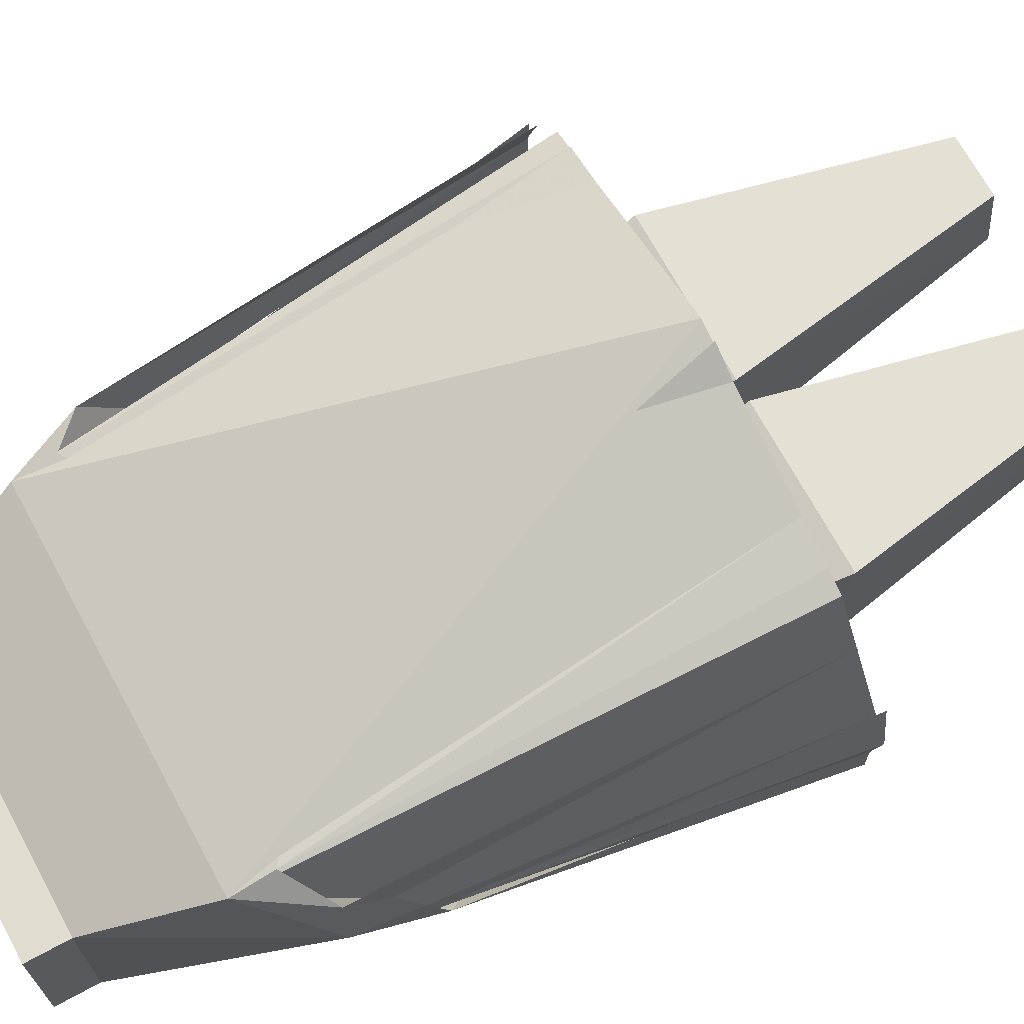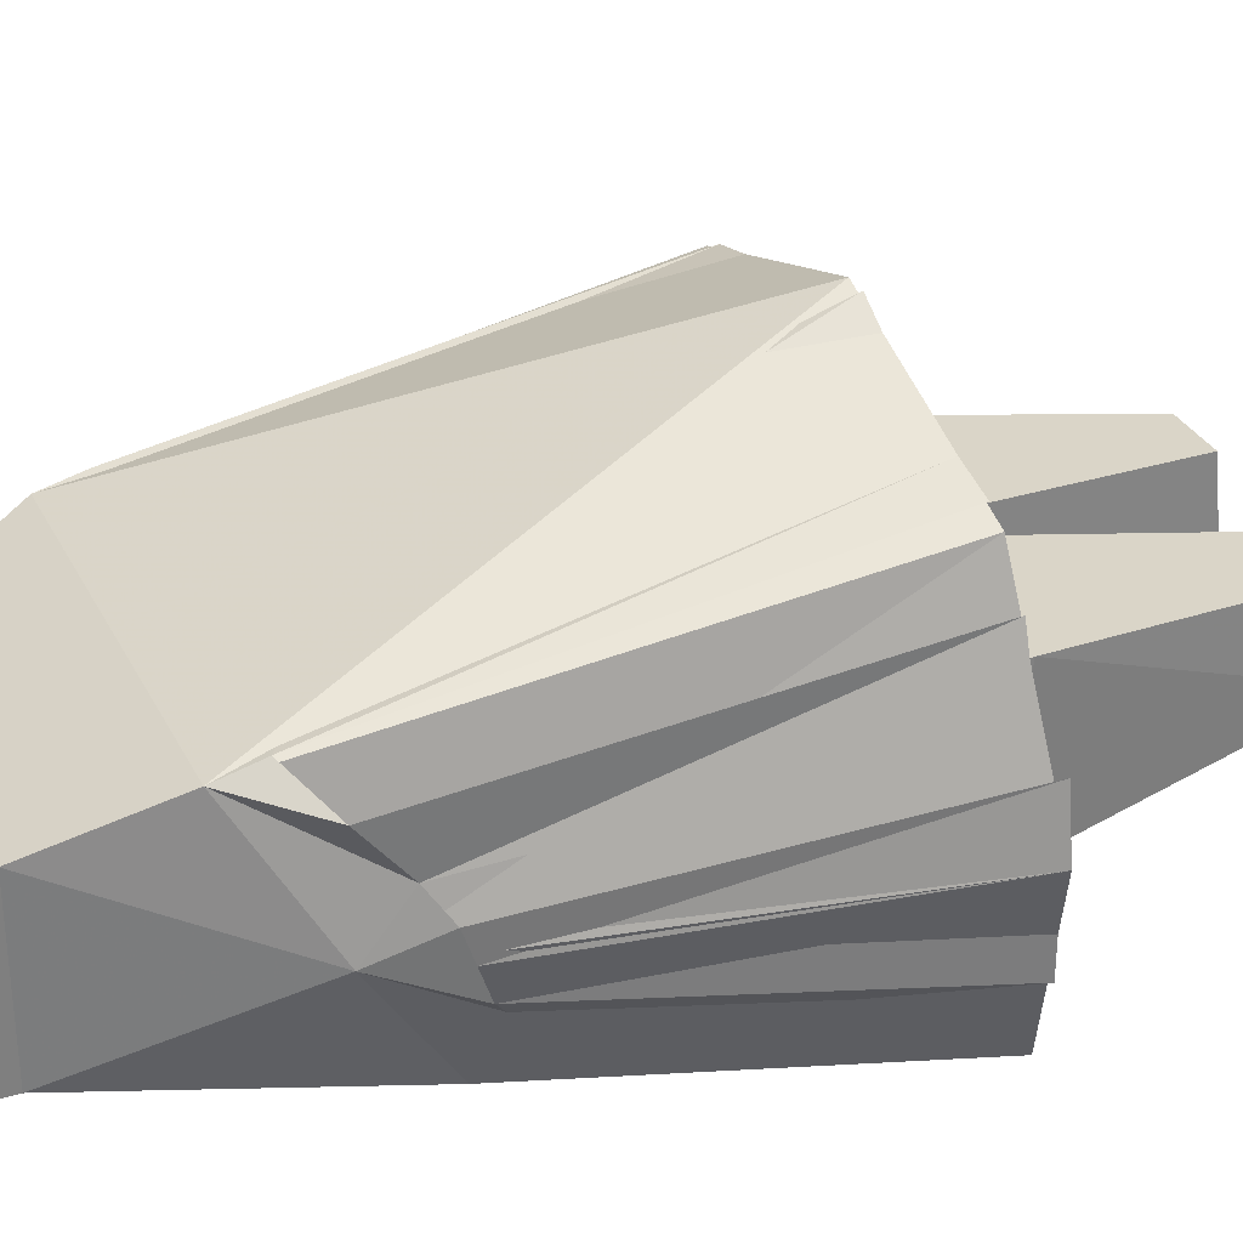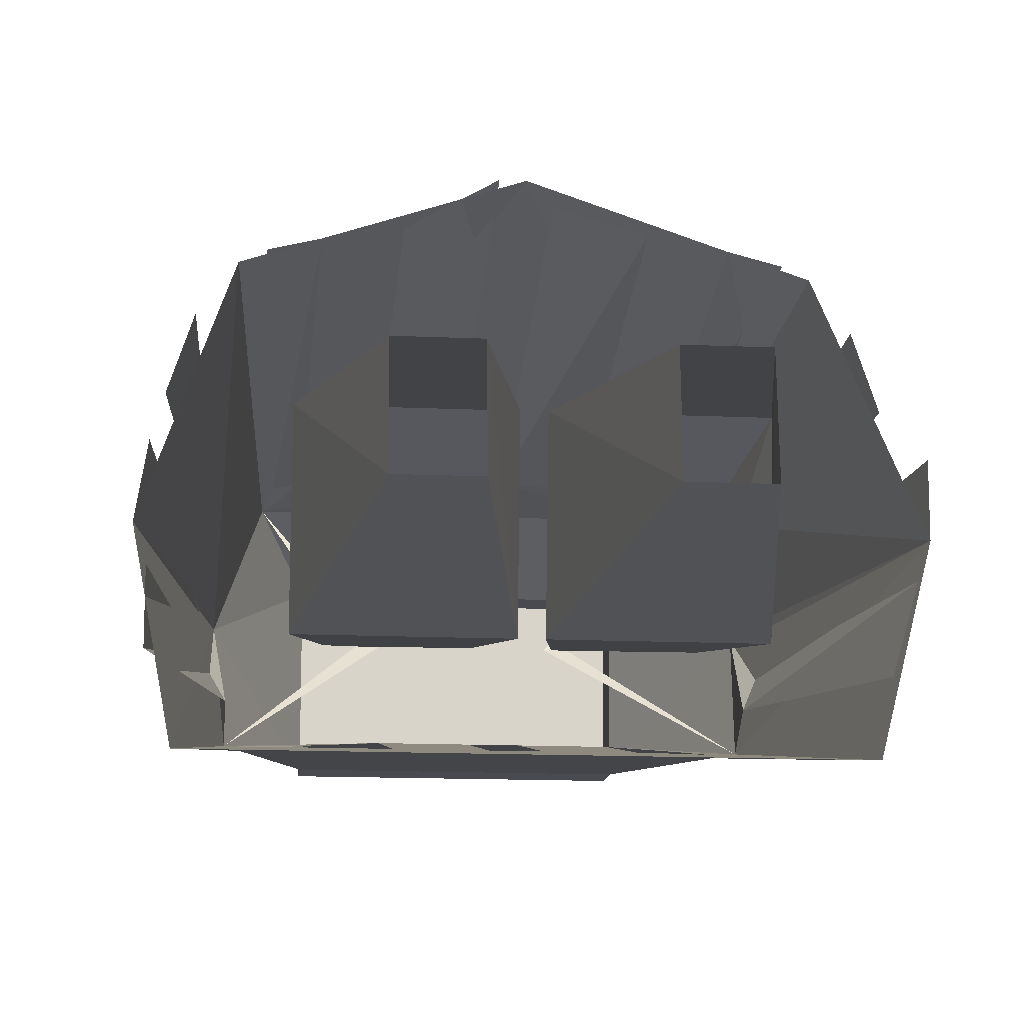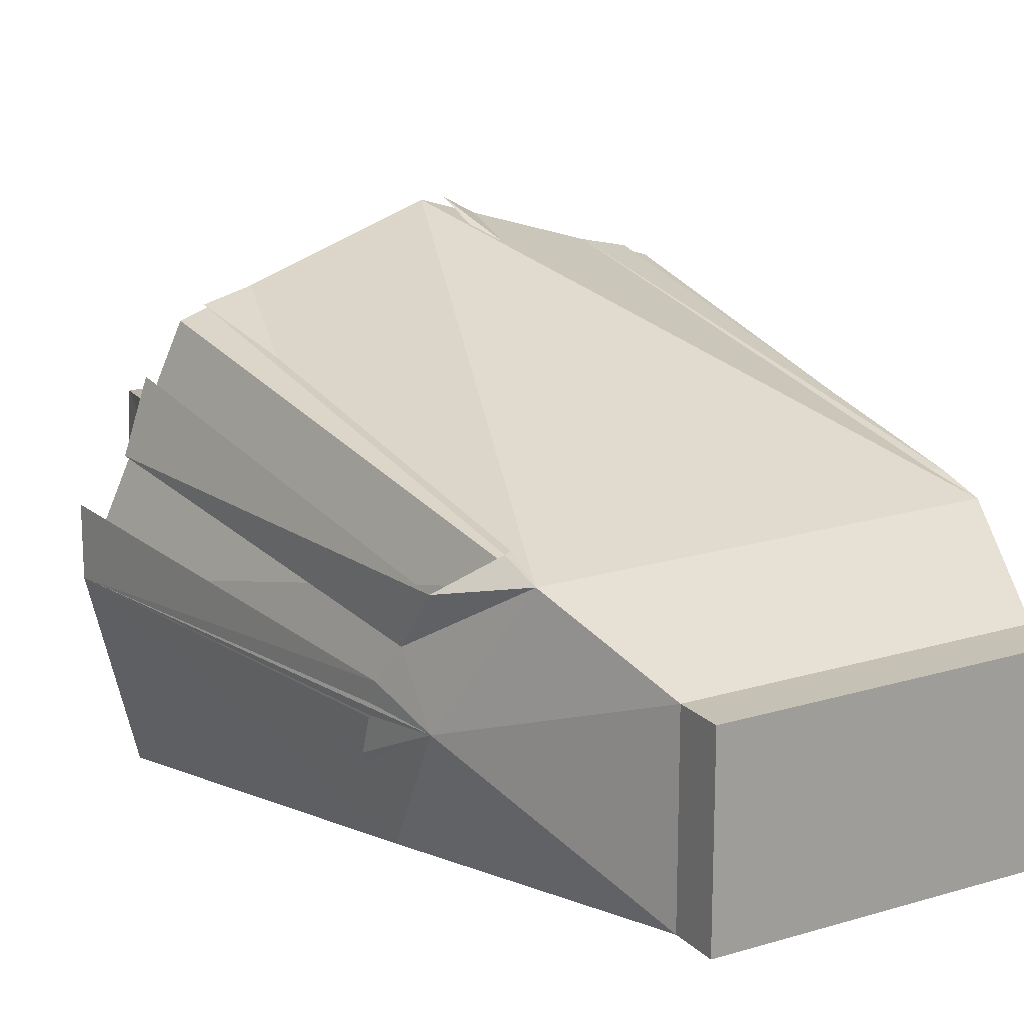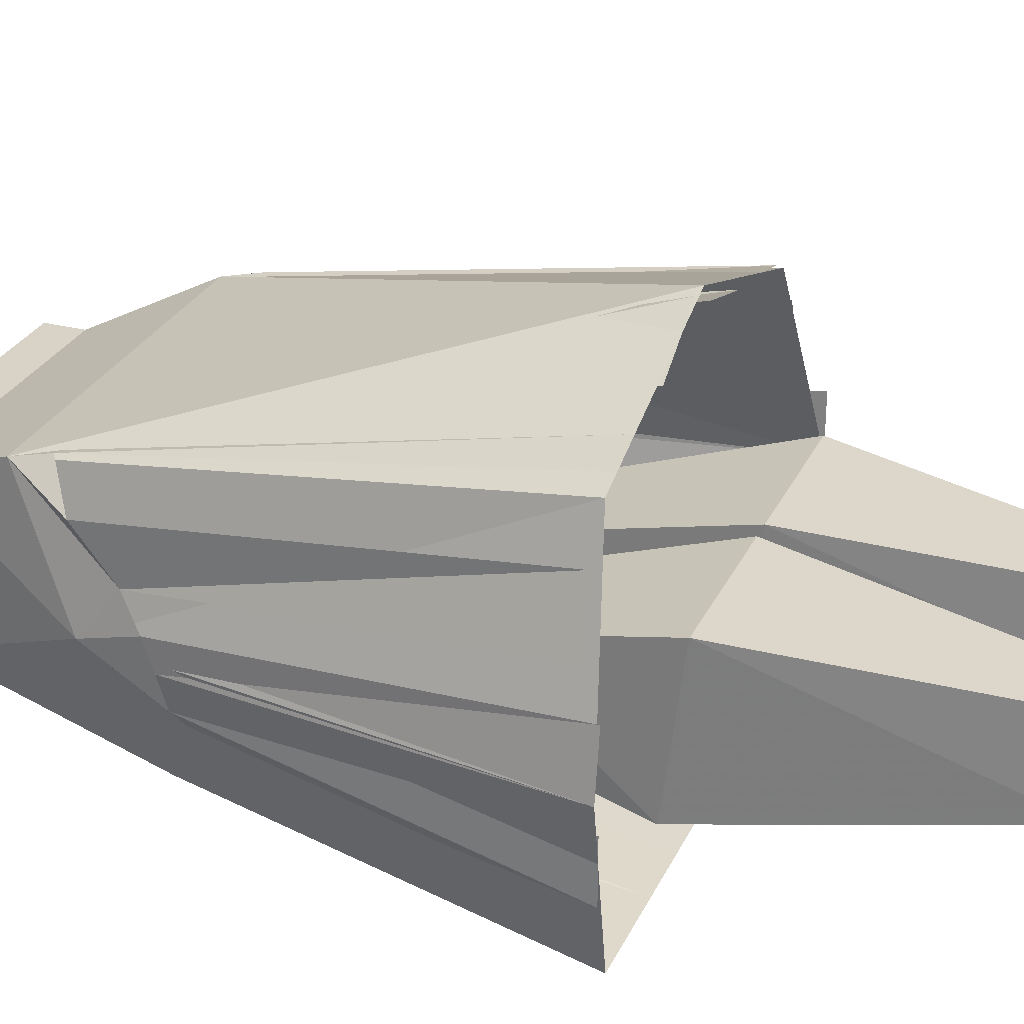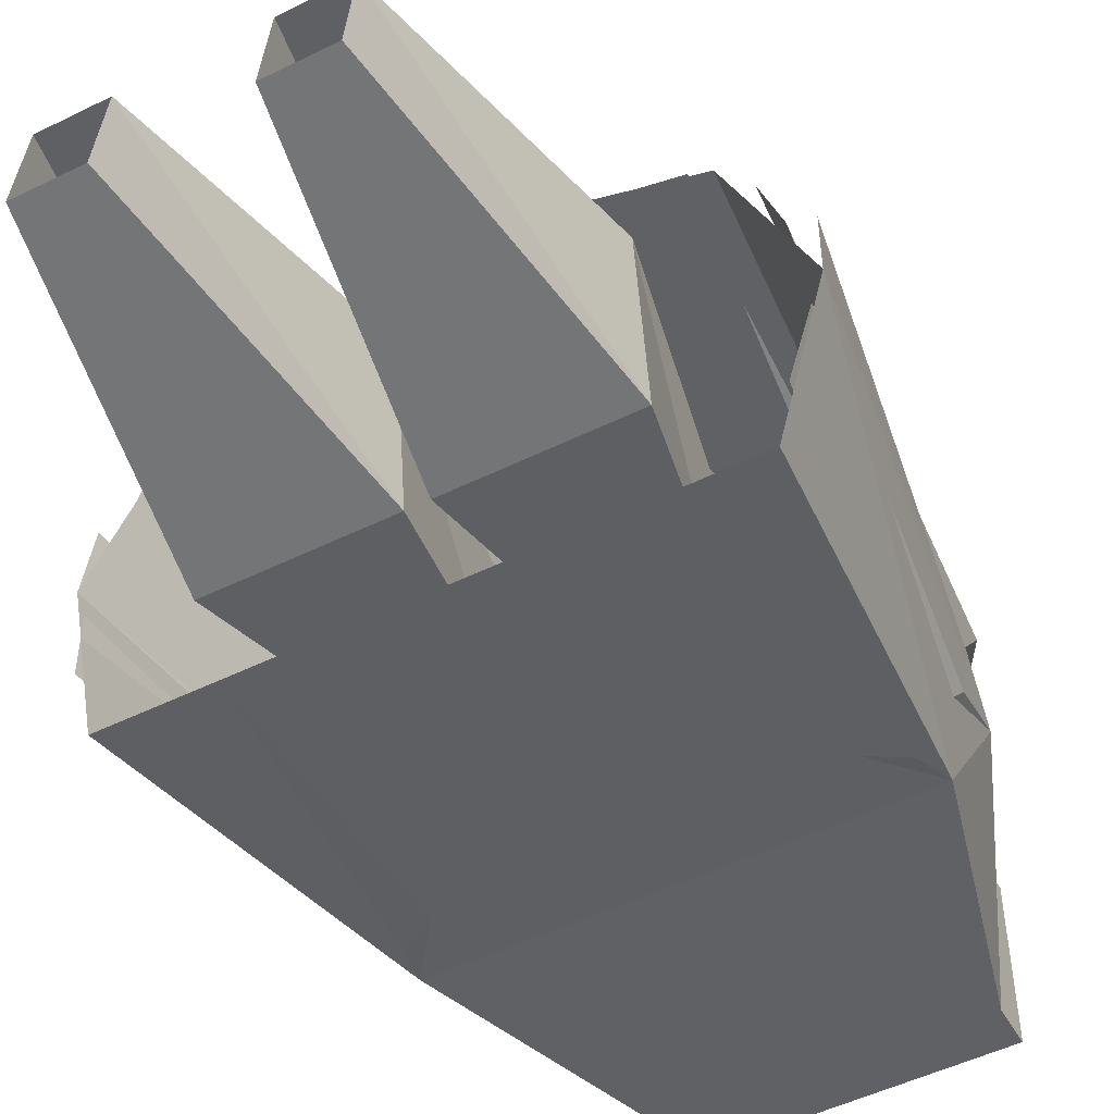
<metadata>
{"format":"obj","ext":"obj","renderer":"f3d","projection":"perspective","resolution":1024,"background":"white","views":[{"elev":69.7,"azim":61.5,"up":"+Z"},{"elev":31.2,"azim":66.9,"up":"+Z"},{"elev":-13.6,"azim":174.0,"up":"+Z"},{"elev":18.7,"azim":-30.3,"up":"+Z"},{"elev":27.8,"azim":111.1,"up":"+Z"},{"elev":-50.2,"azim":-151.6,"up":"+Z"}]}
</metadata>
<code>
o item/plateskirt/male
v -3 -64 3
v -1 -46 8
v -17 -46 8
v -14 -64 3
v -14 -62 -6
v -17 -48 -8
v -1 -48 -8
v -3 -62 -6
v -6 -18 -4
v -6 -19 5
v -12 -19 5
v -12 -18 -4
v 17 -48 -8
v 14 -62 -6
v 3 -62 -6
v 1 -48 -8
v 12 -18 -4
v 17 -46 8
v 14 -64 3
v 1 -46 8
v 3 -64 3
v 6 -19 5
v 6 -18 -4
v 12 -19 5
v 25 -49 -16
v 21 -85 -10
v 0 -85 -10
v 0 -49 -16
v -25 -49 -16
v -21 -85 -10
v -29 -49 0
v -22 -92 1
v -18 -99 13
v -21 -51 20
v 0 -51 27
v 0 -99 13
v 18 -99 13
v 21 -51 20
v 22 -92 1
v 28 -49 0
v 14 -110 -8
v 2 -76 -11
v 9 -76 -11
v 15 -78 -11
v 20 -81 -11
v 15 -49 -16
v 0 -76 -11
v -2 -76 -11
v -9 -76 -11
v -9 -49 -16
v -2 -49 -16
v 2 -91 14
v 9 -92 14
v 2 -51 27
v 9 -51 23
v 0 -91 14
v -2 -91 14
v -14 -110 8
v 14 -110 8
v 22 -88 6
v 22 -92 11
v 18 -95 14
v 15 -93 14
v 2 -49 -16
v 9 -49 -16
v 21 -81 -7
v 23 -84 -3
v 23 -85 0
v 23 -86 3
v 27 -49 -9
v 27 -49 -3
v 27 -49 6
v 26 -51 10
v 24 -51 16
v 19 -51 21
v 15 -51 22
v 10 -93 0
v 8 -93 0
v -6 -93 0
v -8 -93 0
v -20 -81 -11
v -15 -78 -11
v -15 -49 -16
v -21 -81 -7
v -23 -84 -3
v -28 -49 -3
v -26 -49 -10
v -23 -85 0
v -23 -86 3
v -29 -49 6
v -2 -51 25
v -9 -51 23
v -9 -92 14
v -15 -93 14
v -18 -95 14
v -22 -92 11
v -22 -88 6
v -14 -110 -8
v -14 -114 -8
v -14 -114 8
v 14 -114 8
v 14 -114 -8
v -19 -51 21
v -15 -51 22
v -24 -51 16
v -26 -51 10
f 1 2 3
f 1 3 4
f 4 3 5
f 5 3 6
f 5 6 7
f 5 7 8
f 8 7 1
f 1 7 2
f 2 7 9
f 2 9 10
f 2 10 11
f 2 11 3
f 3 11 6
f 6 11 12
f 6 12 9
f 6 9 7
f 13 14 15
f 13 15 16
f 13 16 17
f 13 17 18
f 13 18 19
f 13 19 14
f 19 18 20
f 19 20 21
f 21 20 15
f 15 20 16
f 16 20 22
f 16 22 23
f 16 23 17
f 18 24 22
f 18 22 20
f 17 24 18
f 25 26 27
f 25 27 28
f 28 27 29
f 29 27 30
f 29 30 31
f 31 30 32
f 31 32 33
f 31 33 34
f 34 33 35
f 35 33 36
f 35 36 37
f 35 37 38
f 38 37 39
f 38 39 40
f 40 39 25
f 25 39 26
f 26 39 41
f 26 41 27
f 26 27 42
f 26 42 43
f 26 43 44
f 26 44 45
f 45 44 46
f 45 46 25
f 27 47 42
f 47 27 48
f 48 27 30
f 48 30 49
f 48 49 50
f 48 50 51
f 52 36 37
f 52 37 53
f 52 53 54
f 54 53 55
f 52 56 36
f 36 56 57
f 36 57 33
f 36 33 58
f 36 58 59
f 36 59 37
f 37 59 39
f 37 39 60
f 37 60 61
f 37 61 62
f 37 62 63
f 37 63 53
f 43 64 65
f 64 43 42
f 39 26 66
f 39 66 67
f 39 67 68
f 39 68 69
f 39 69 60
f 70 71 67
f 70 67 66
f 68 40 72
f 68 72 69
f 60 73 74
f 60 74 61
f 62 75 76
f 62 76 63
f 77 78 26
f 78 77 37
f 30 79 80
f 80 79 33
f 30 81 82
f 30 82 49
f 82 81 29
f 82 29 83
f 84 30 32
f 84 32 85
f 84 85 86
f 84 86 87
f 88 85 32
f 88 32 89
f 88 89 31
f 31 89 90
f 57 91 92
f 57 92 93
f 57 93 33
f 33 93 94
f 33 94 95
f 33 95 96
f 33 96 97
f 33 97 32
f 33 32 58
f 58 32 98
f 58 98 99
f 58 99 100
f 58 100 101
f 58 101 59
f 59 101 102
f 59 102 41
f 59 41 39
f 103 95 94
f 103 94 104
f 96 105 106
f 96 106 97
f 97 89 32
f 102 101 100
f 102 100 99
f 102 99 98
f 102 98 41
f 41 98 27
f 27 98 30
f 30 98 32
f 78 77 14
f 78 14 15
f 80 79 8
f 80 8 5

</code>
